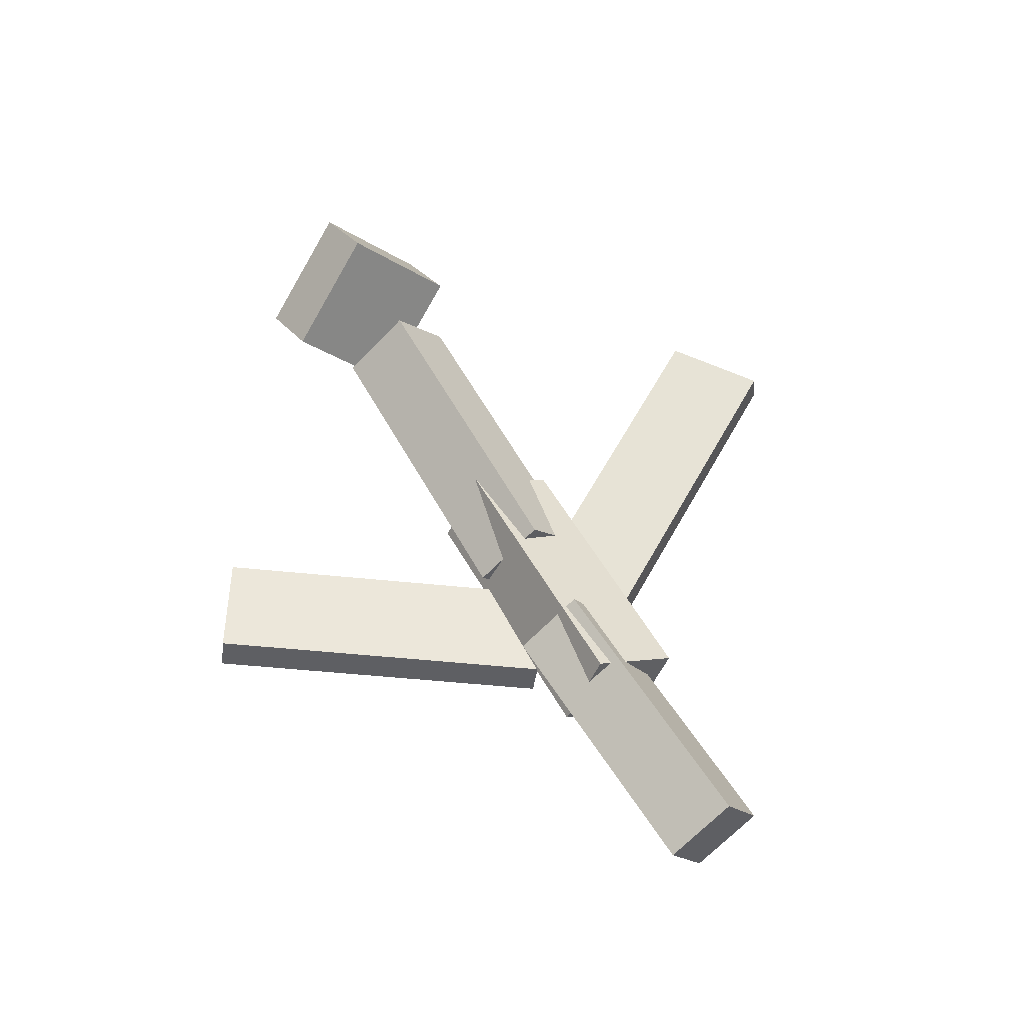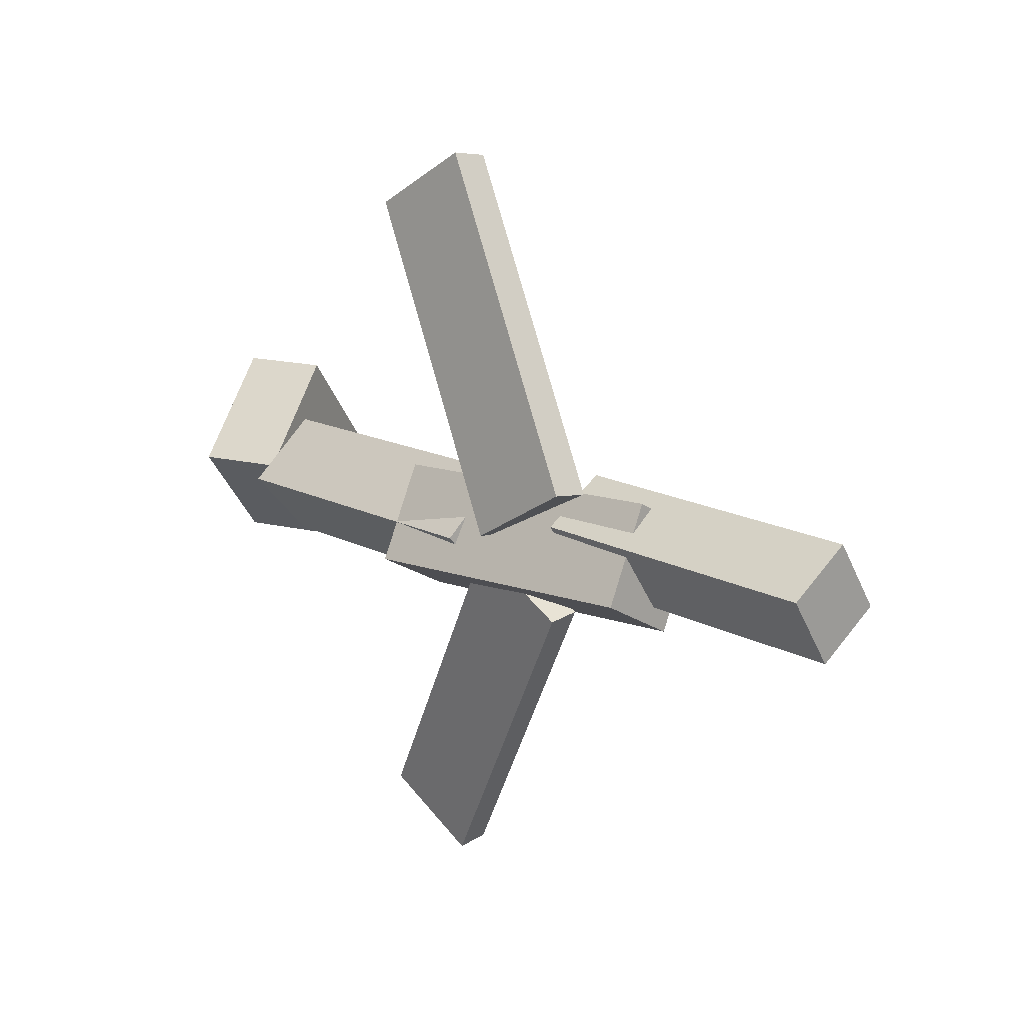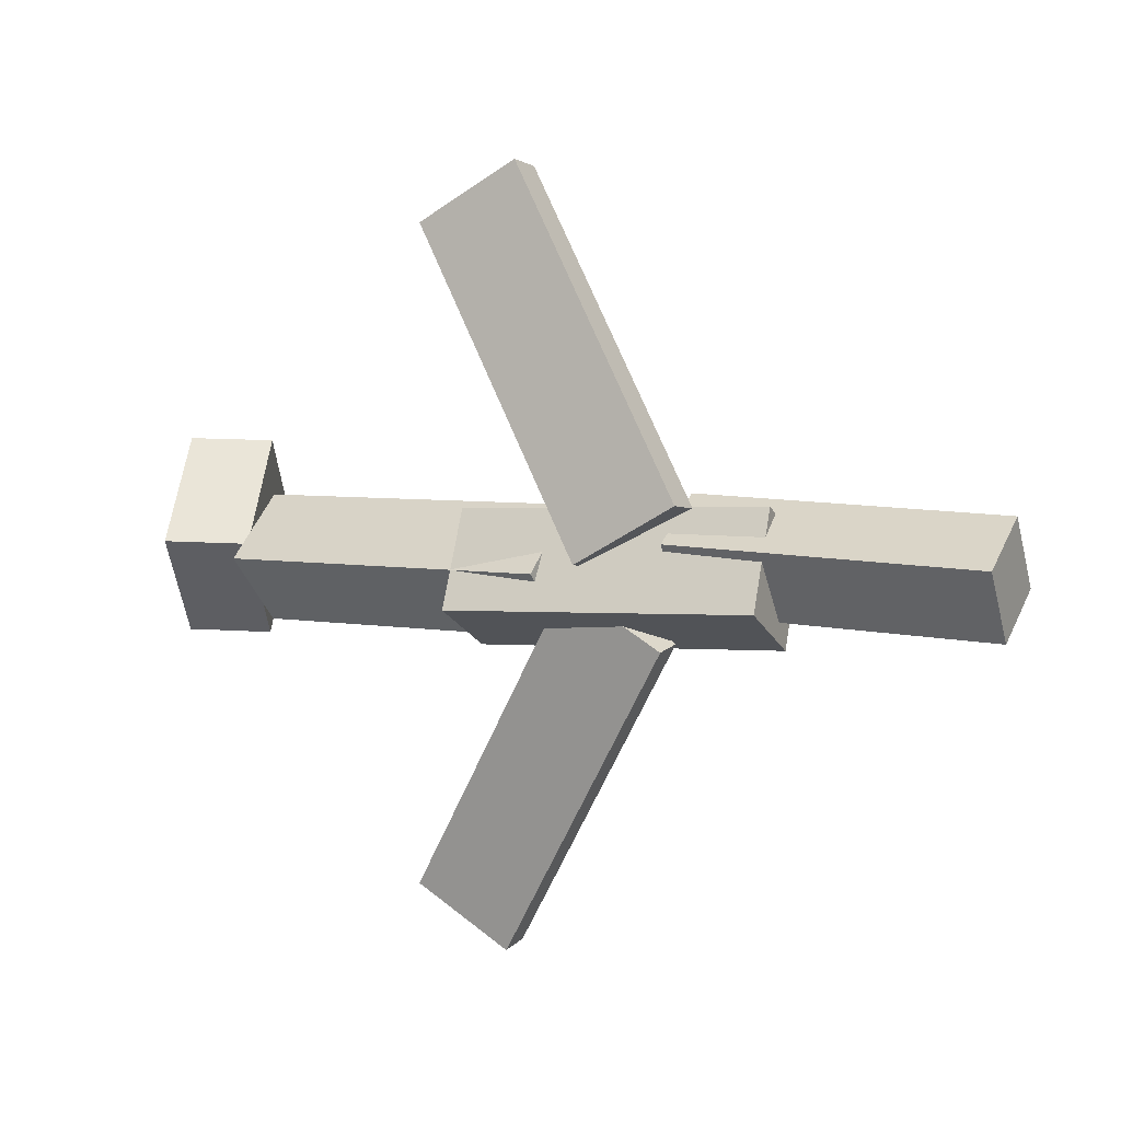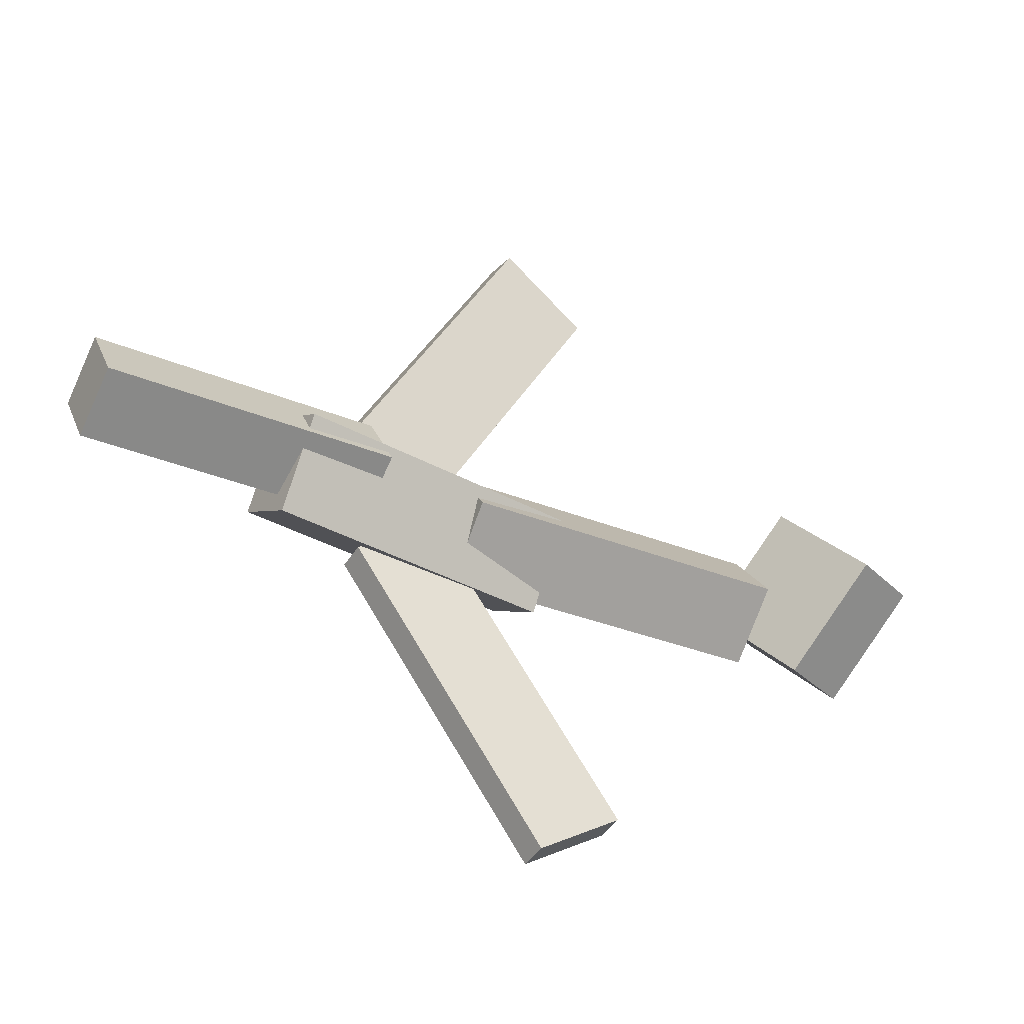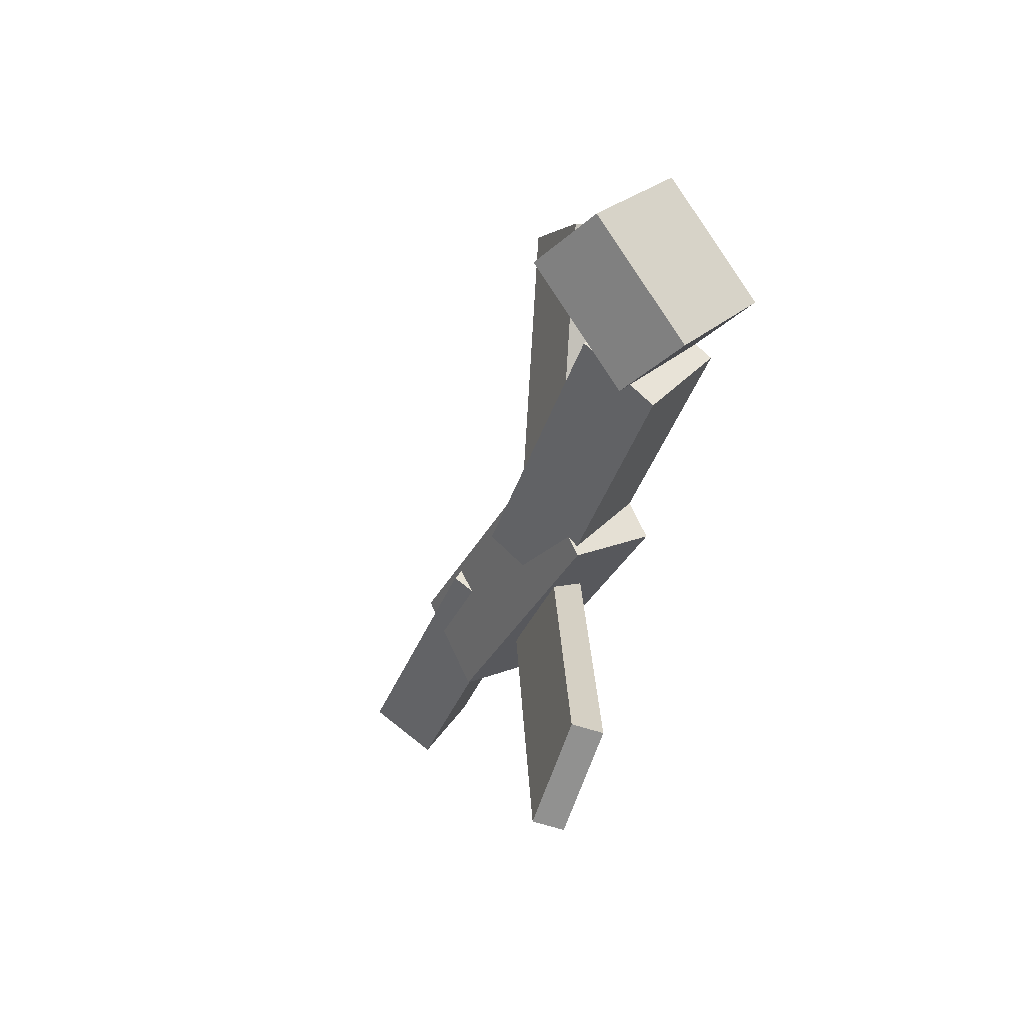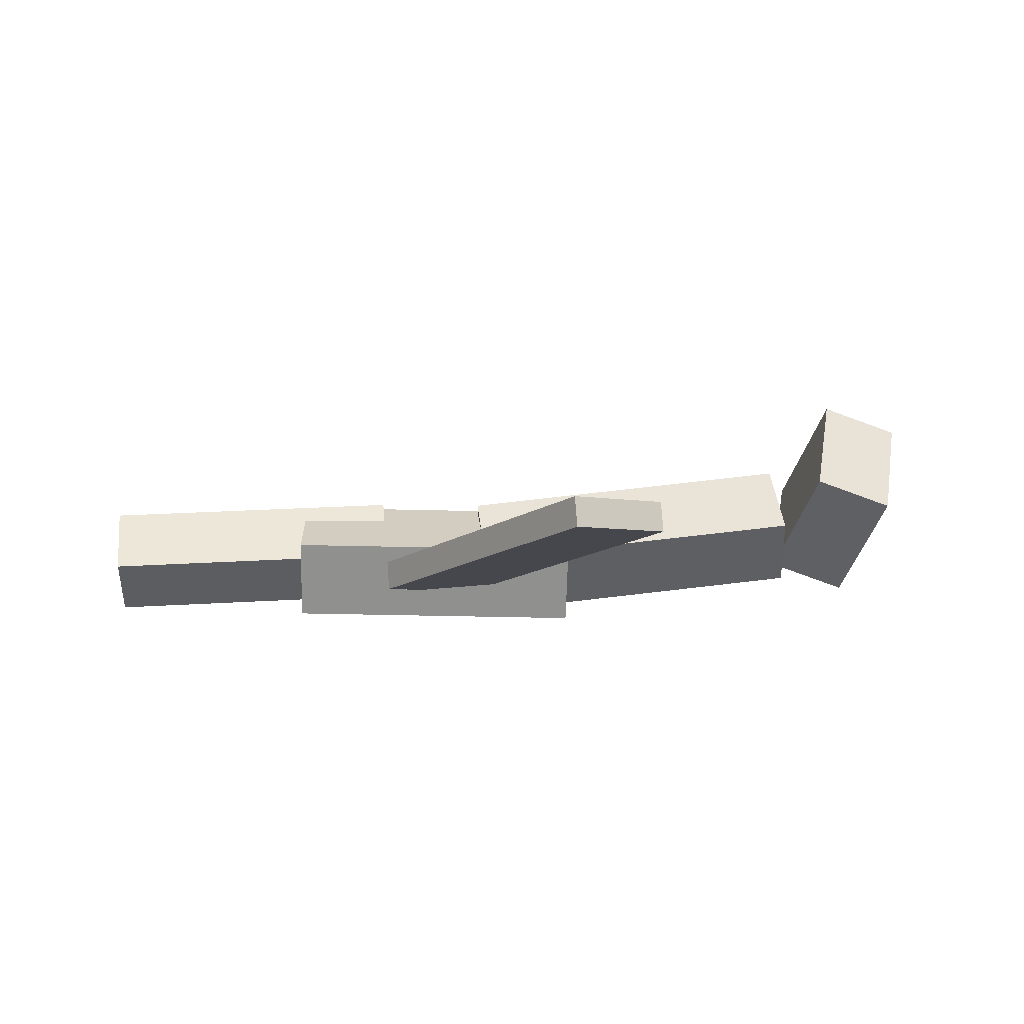
<metadata>
{"format":"obj","ext":"obj","renderer":"f3d","projection":"perspective","resolution":1024,"background":"white","views":[{"elev":50.8,"azim":60.3,"up":"+Y"},{"elev":14.7,"azim":44.2,"up":"+Z"},{"elev":6.0,"azim":26.1,"up":"+Z"},{"elev":-33.8,"azim":146.0,"up":"+Z"},{"elev":-33.6,"azim":-111.1,"up":"+Z"},{"elev":-3.4,"azim":176.2,"up":"+Y"}]}
</metadata>
<code>
v 0.1156 -0.05672 -0.05539
v 0.04244 -0.05811 -0.01163
v 0.1141 -0.08053 -0.05876
v 0.04088 -0.08192 -0.015
v -0.02797 -0.01344 -0.2942
v -0.1012 -0.01483 -0.2505
v -0.02953 -0.03725 -0.2976
v -0.1027 -0.03864 -0.2538
f 1.0 7.0 5.0
f 1.0 3.0 7.0
f 1.0 4.0 3.0
f 1.0 2.0 4.0
f 3.0 8.0 7.0
f 3.0 4.0 8.0
f 5.0 7.0 8.0
f 5.0 8.0 6.0
f 1.0 5.0 6.0
f 1.0 6.0 2.0
f 2.0 6.0 8.0
f 2.0 8.0 4.0
v -0.04817 -0.06884 0.03553
v 0.1886 -0.06465 0.04473
v -0.04799 -0.008687 0.003697
v 0.1888 -0.004492 0.01289
v -0.04477 -0.1061 -0.03489
v 0.192 -0.1019 -0.02569
v -0.0446 -0.04597 -0.06673
v 0.1921 -0.04177 -0.05753
f 9.0 15.0 13.0
f 9.0 11.0 15.0
f 9.0 12.0 11.0
f 9.0 10.0 12.0
f 11.0 16.0 15.0
f 11.0 12.0 16.0
f 13.0 15.0 16.0
f 13.0 16.0 14.0
f 9.0 13.0 14.0
f 9.0 14.0 10.0
f 10.0 14.0 16.0
f 10.0 16.0 12.0
v -0.2405 -0.02331 -0.06137
v -0.2465 -0.06887 -0.01035
v -0.2355 0.02714 -0.01572
v -0.2414 -0.01843 0.03529
v 0.02845 -0.05392 -0.05729
v 0.02249 -0.09949 -0.00627
v 0.0335 -0.003479 -0.01165
v 0.02754 -0.04904 0.03937
f 17.0 23.0 21.0
f 17.0 19.0 23.0
f 17.0 20.0 19.0
f 17.0 18.0 20.0
f 19.0 24.0 23.0
f 19.0 20.0 24.0
f 21.0 23.0 24.0
f 21.0 24.0 22.0
f 17.0 21.0 22.0
f 17.0 22.0 18.0
f 18.0 22.0 24.0
f 18.0 24.0 20.0
v 0.357 -0.04909 0.04345
v 0.3573 -0.01355 -0.008447
v 0.1191 -0.038 0.04982
v 0.1194 -0.002457 -0.002083
v 0.3539 -0.09621 0.01117
v 0.3542 -0.06067 -0.04073
v 0.1161 -0.08511 0.01754
v 0.1163 -0.04957 -0.03436
f 25.0 31.0 29.0
f 25.0 27.0 31.0
f 25.0 28.0 27.0
f 25.0 26.0 28.0
f 27.0 32.0 31.0
f 27.0 28.0 32.0
f 29.0 31.0 32.0
f 29.0 32.0 30.0
f 25.0 29.0 30.0
f 25.0 30.0 26.0
f 26.0 30.0 32.0
f 26.0 32.0 28.0
v -0.2684 0.01537 -0.07829
v -0.33 -0.006235 -0.07693
v -0.2924 0.08861 -0.003245
v -0.354 0.067 -0.001888
v -0.2416 -0.05597 -0.0001012
v -0.3033 -0.07758 0.001256
v -0.2657 0.01727 0.07494
v -0.3273 -0.004335 0.0763
f 33.0 39.0 37.0
f 33.0 35.0 39.0
f 33.0 36.0 35.0
f 33.0 34.0 36.0
f 35.0 40.0 39.0
f 35.0 36.0 40.0
f 37.0 39.0 40.0
f 37.0 40.0 38.0
f 33.0 37.0 38.0
f 33.0 38.0 34.0
f 34.0 38.0 40.0
f 34.0 40.0 36.0
v 0.1303 -0.09417 0.0453
v 0.05457 -0.0976 0.001419
v 0.1312 -0.06485 0.04148
v 0.05546 -0.06828 -0.002399
v -0.01043 -0.05867 0.2854
v -0.08615 -0.06209 0.2415
v -0.009544 -0.02935 0.2815
v -0.08526 -0.03278 0.2377
f 41.0 47.0 45.0
f 41.0 43.0 47.0
f 41.0 44.0 43.0
f 41.0 42.0 44.0
f 43.0 48.0 47.0
f 43.0 44.0 48.0
f 45.0 47.0 48.0
f 45.0 48.0 46.0
f 41.0 45.0 46.0
f 41.0 46.0 42.0
f 42.0 46.0 48.0
f 42.0 48.0 44.0

</code>
